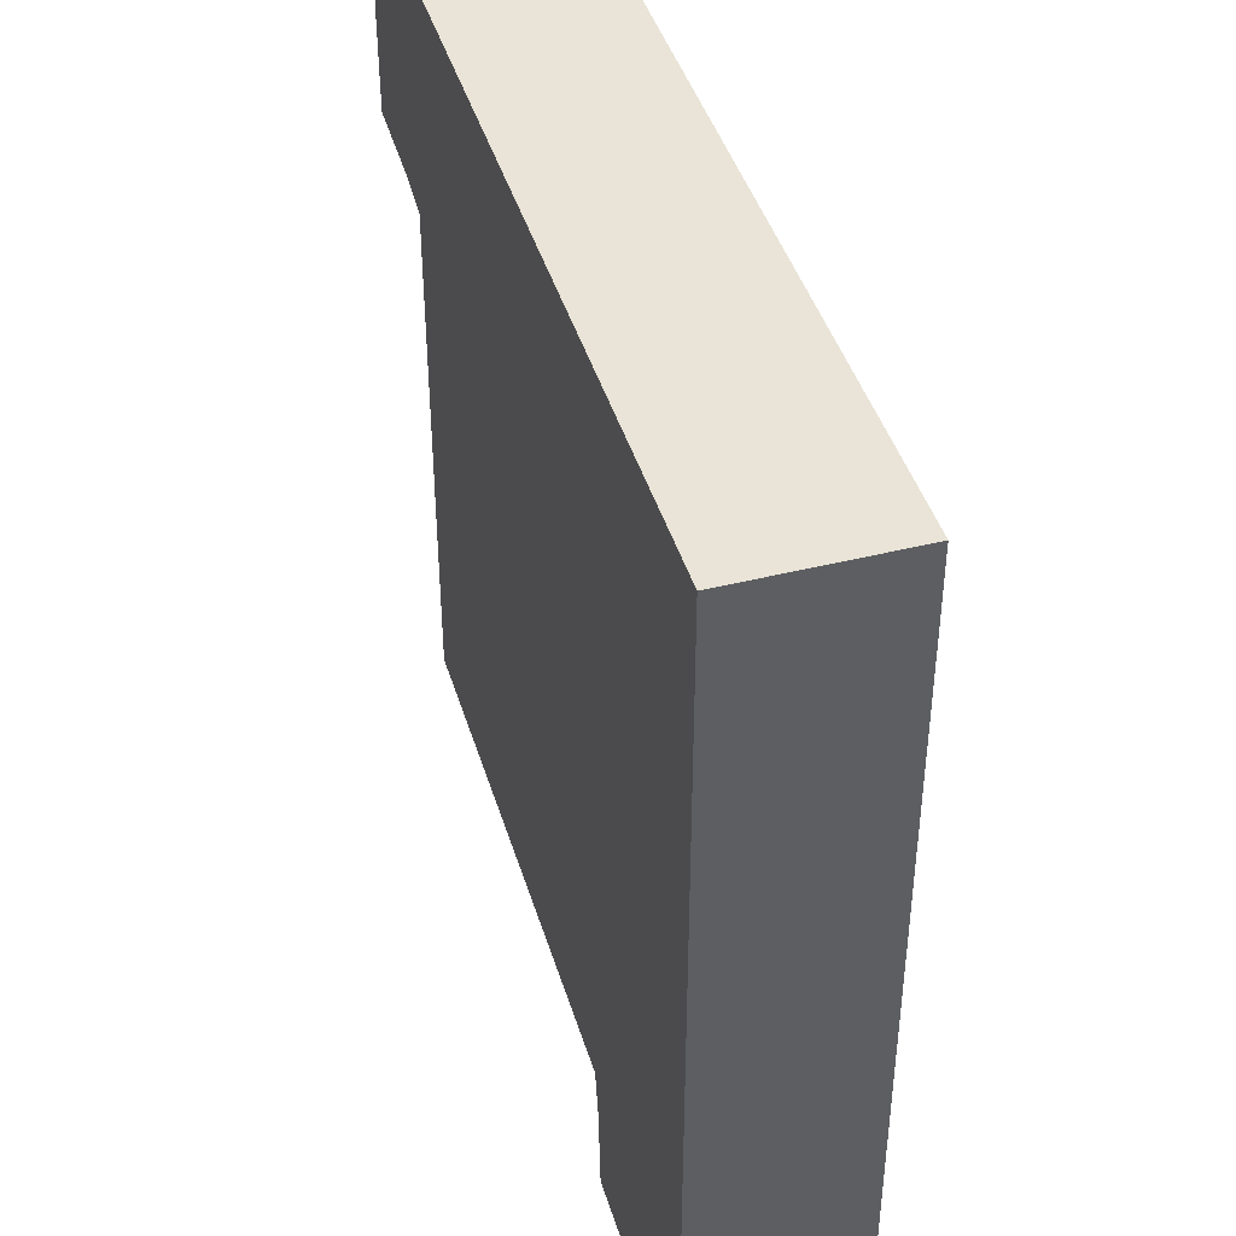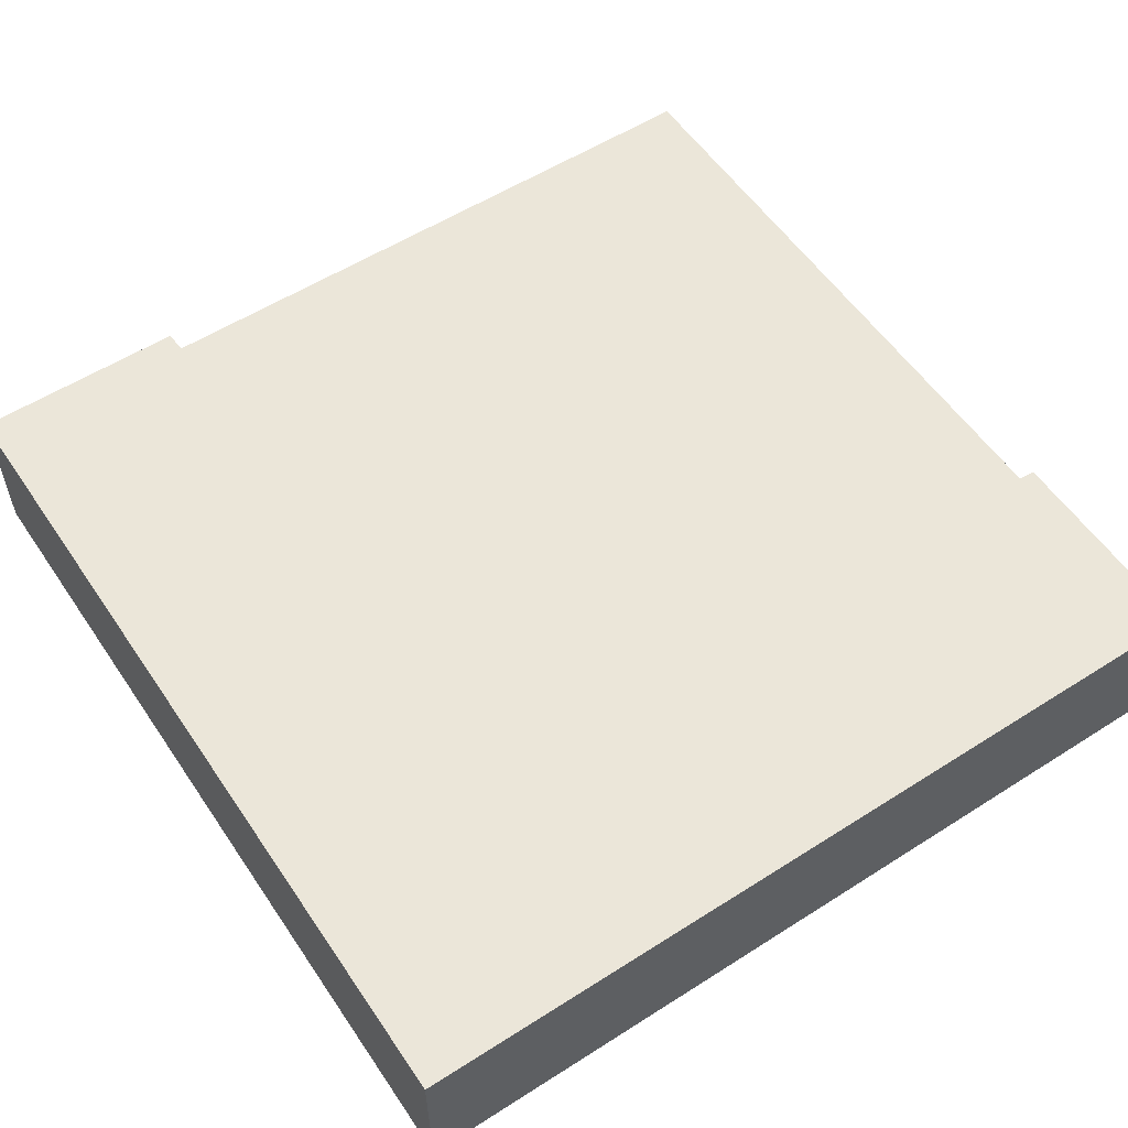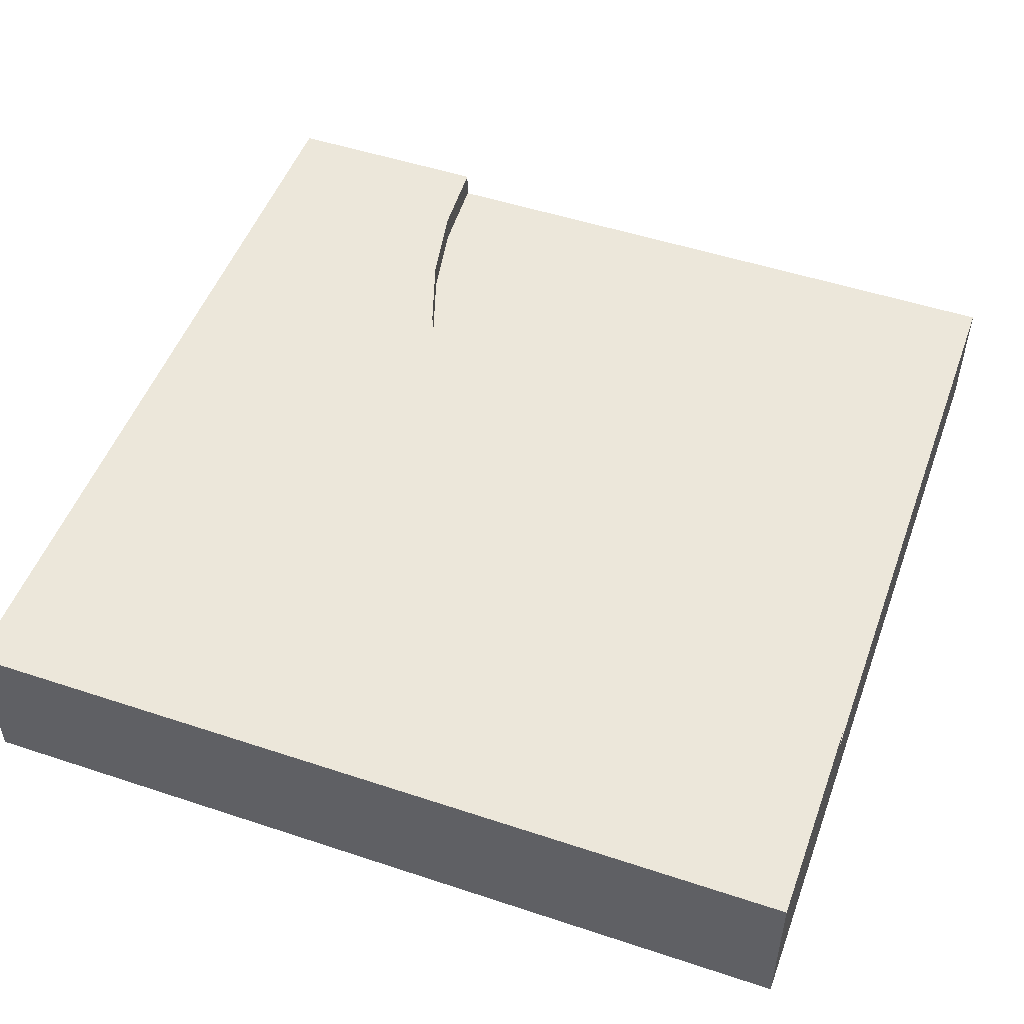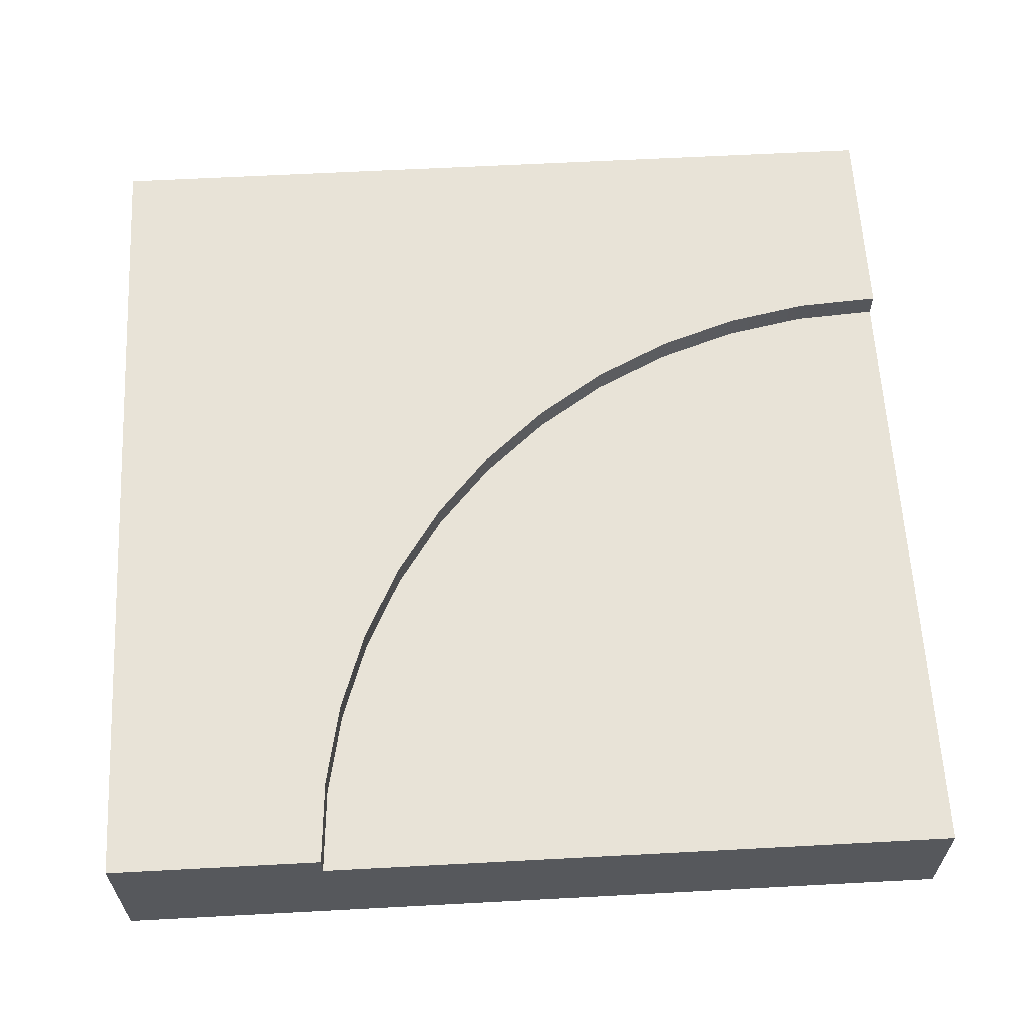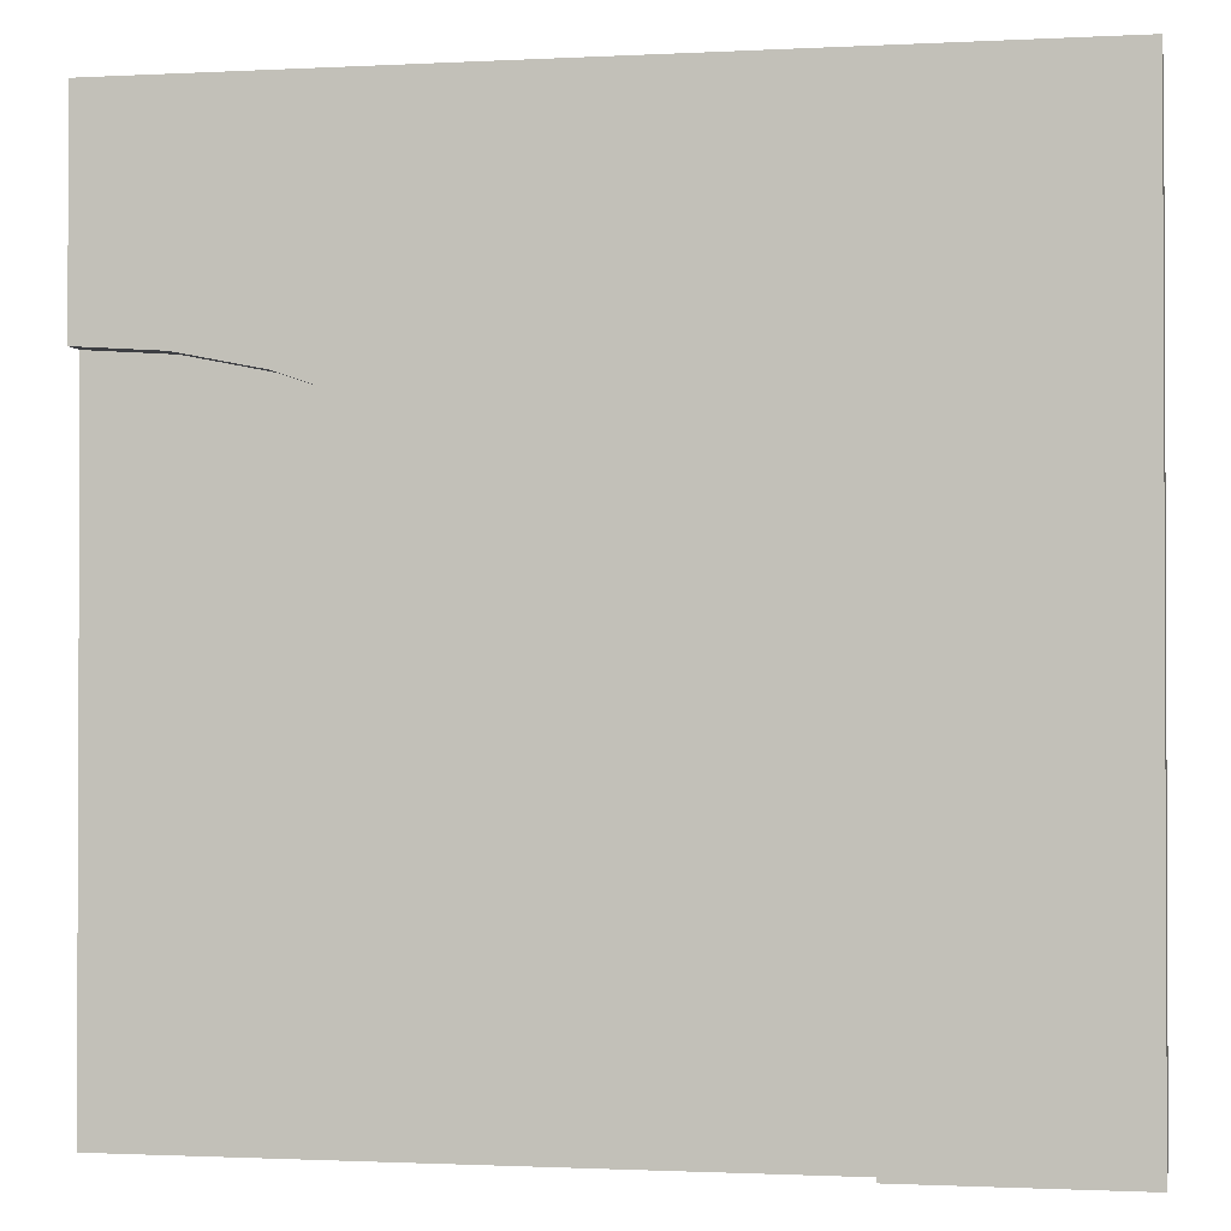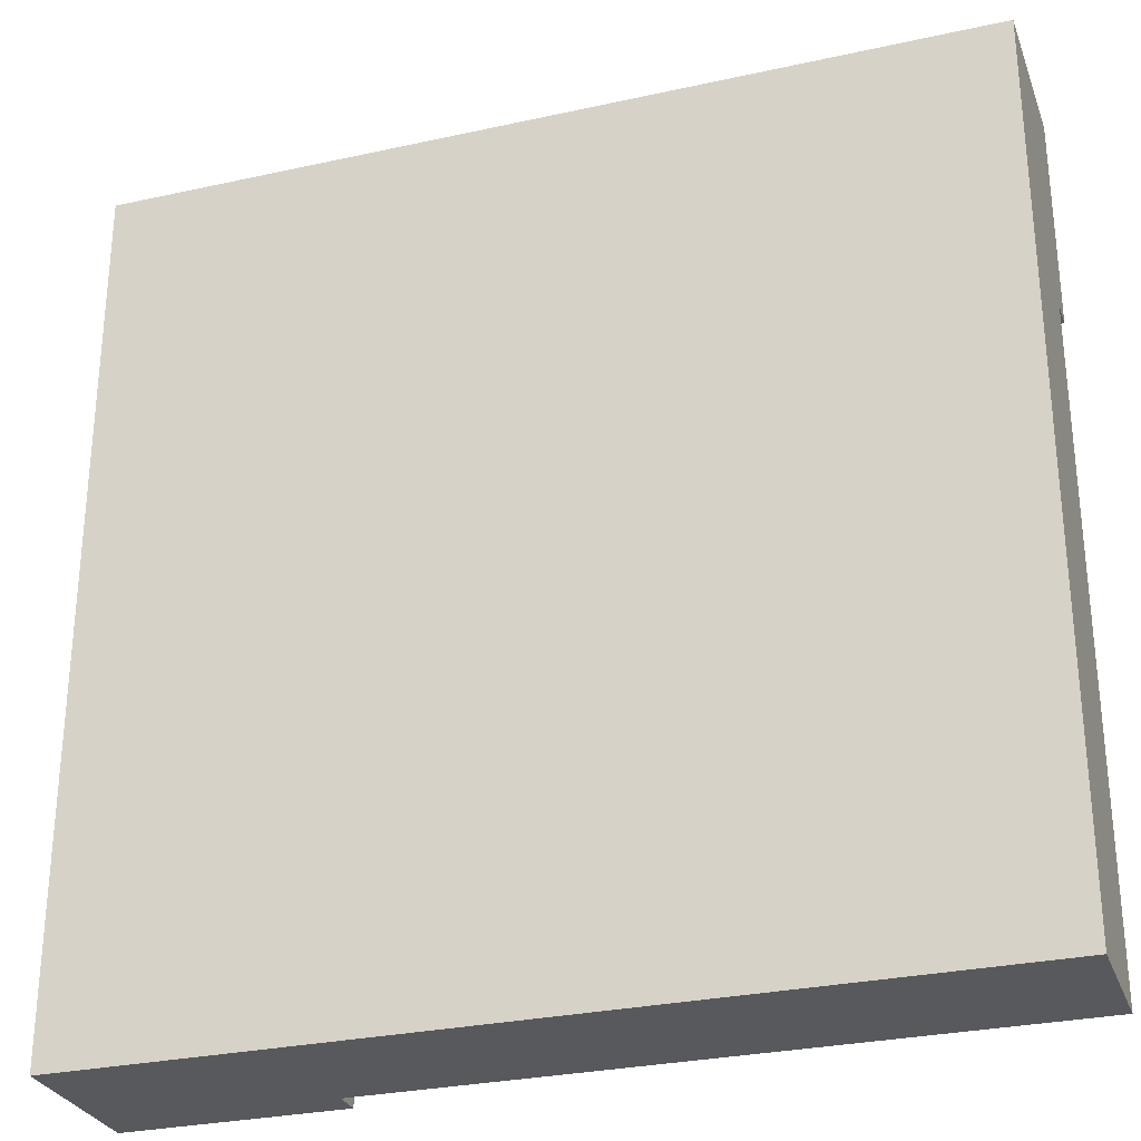
<metadata>
{"format":"obj","ext":"obj","renderer":"f3d","projection":"perspective","resolution":1024,"background":"white","views":[{"elev":43.2,"azim":-106.5,"up":"+Z"},{"elev":56.1,"azim":-33.7,"up":"+Y"},{"elev":50.7,"azim":19.9,"up":"+Y"},{"elev":61.7,"azim":86.9,"up":"+Y"},{"elev":-1.3,"azim":-169.2,"up":"+Z"},{"elev":-29.0,"azim":18.2,"up":"+Z"}]}
</metadata>
<code>
o Mesh1_Group1_Model.023
v 3 0.455 -3
v 3 0 -3
v 0.75 0 -3
v 0.75 0.455 -3
v 3 0.455 -0.75
v 3 0 -0.75
v 3 0 0
v 3 0.55 -0.75
v 3 0.55 0
v 0 0 -0
v 0 0 -3
v 0 0.55 0
v 0 0.55 -3
v 0.7692 0.55 -2.706
v 0.75 0.55 -3
v 2.706 0.55 -0.7692
v 2.418 0.55 -0.8267
v 2.139 0.55 -0.9213
v 1.875 0.55 -1.051
v 1.63 0.55 -1.215
v 1.409 0.55 -1.409
v 1.215 0.55 -1.63
v 1.051 0.55 -1.875
v 0.9213 0.55 -2.139
v 0.8267 0.55 -2.418
v 0.7692 0.455 -2.706
v 0.8267 0.455 -2.418
v 0.9213 0.455 -2.139
v 1.051 0.455 -1.875
v 1.215 0.455 -1.63
v 1.409 0.455 -1.409
v 1.63 0.455 -1.215
v 1.875 0.455 -1.051
v 2.139 0.455 -0.9213
v 2.418 0.455 -0.8267
v 2.706 0.455 -0.7692
f 5 6 2 1
f 1 30 31
f 36 5 1
f 1 35 36
f 1 33 34
f 1 31 32
f 1 29 30
f 1 27 28
f 1 4 26
f 34 35 1
f 1 32 33
f 1 28 29
f 27 1 26
f 1 2 3 4
f 7 6 5 9
f 12 13 11 10
f 26 4 15 14
f 22 12 21
f 27 26 14 25
f 28 27 25 24
f 29 28 24 23
f 30 29 23 22
f 31 30 22 21
f 32 31 21 20
f 33 32 20 19
f 34 33 19 18
f 35 34 18 17
f 36 35 17 16
f 5 36 16 8
f 4 3 11 13
f 6 10 3 2
f 9 5 8
f 12 10 7 9
f 10 11 3
f 6 7 10
f 9 8 16
f 14 15 13
f 9 16 17
f 25 14 13
f 9 17 18
f 24 25 13
f 12 18 19
f 12 24 13
f 12 19 20
f 12 23 24
f 12 20 21
f 12 22 23
f 12 9 18
f 13 15 4

</code>
